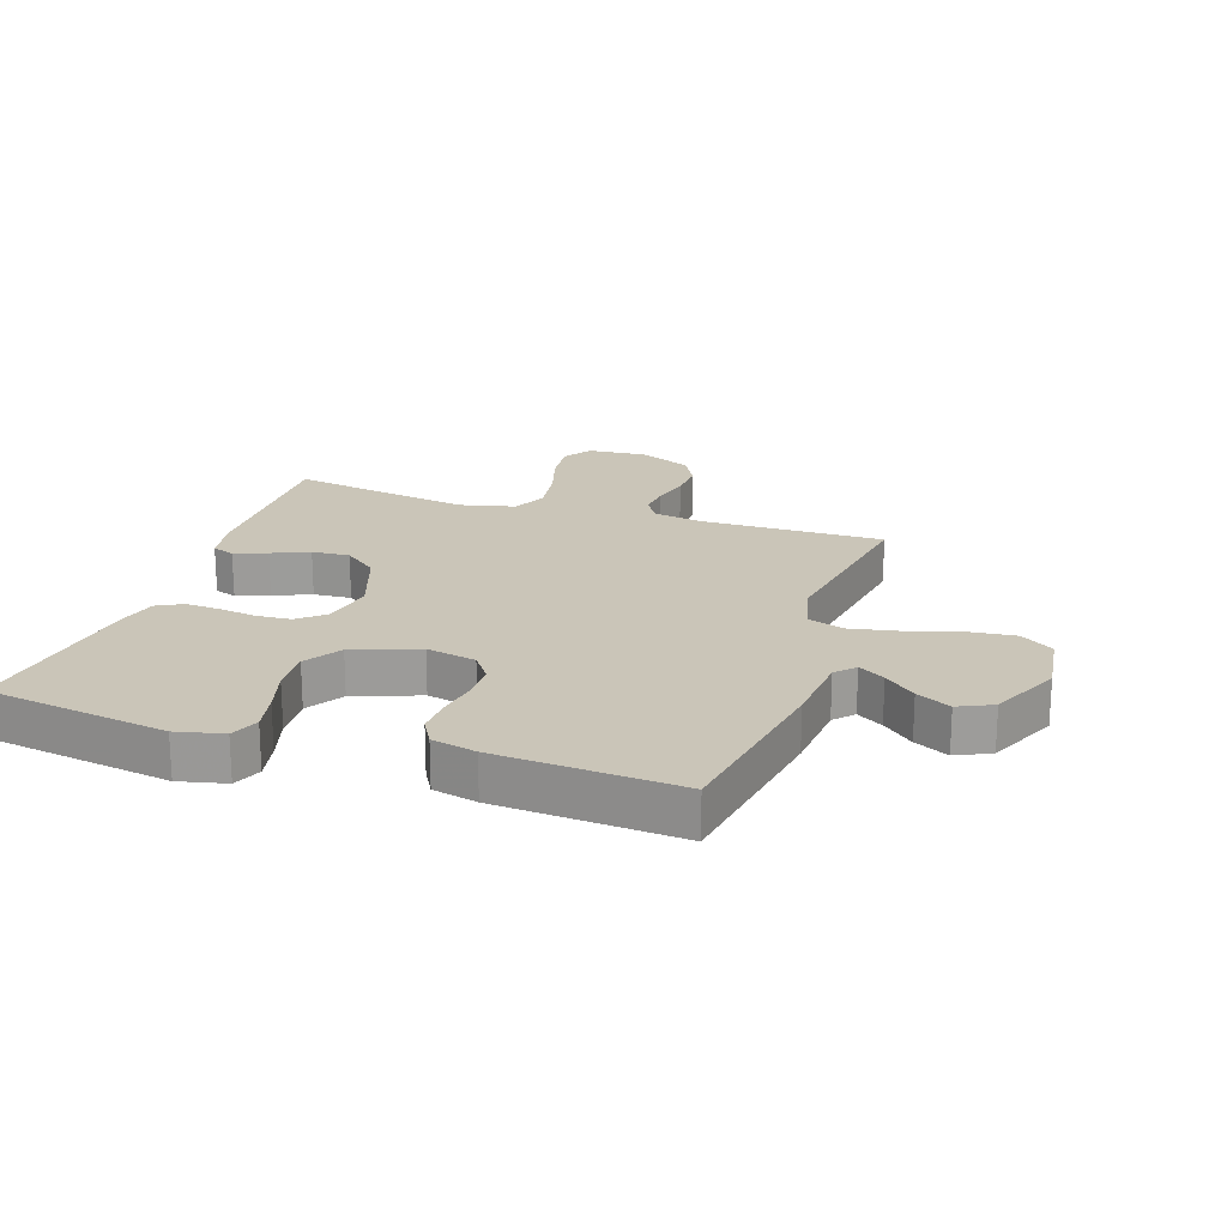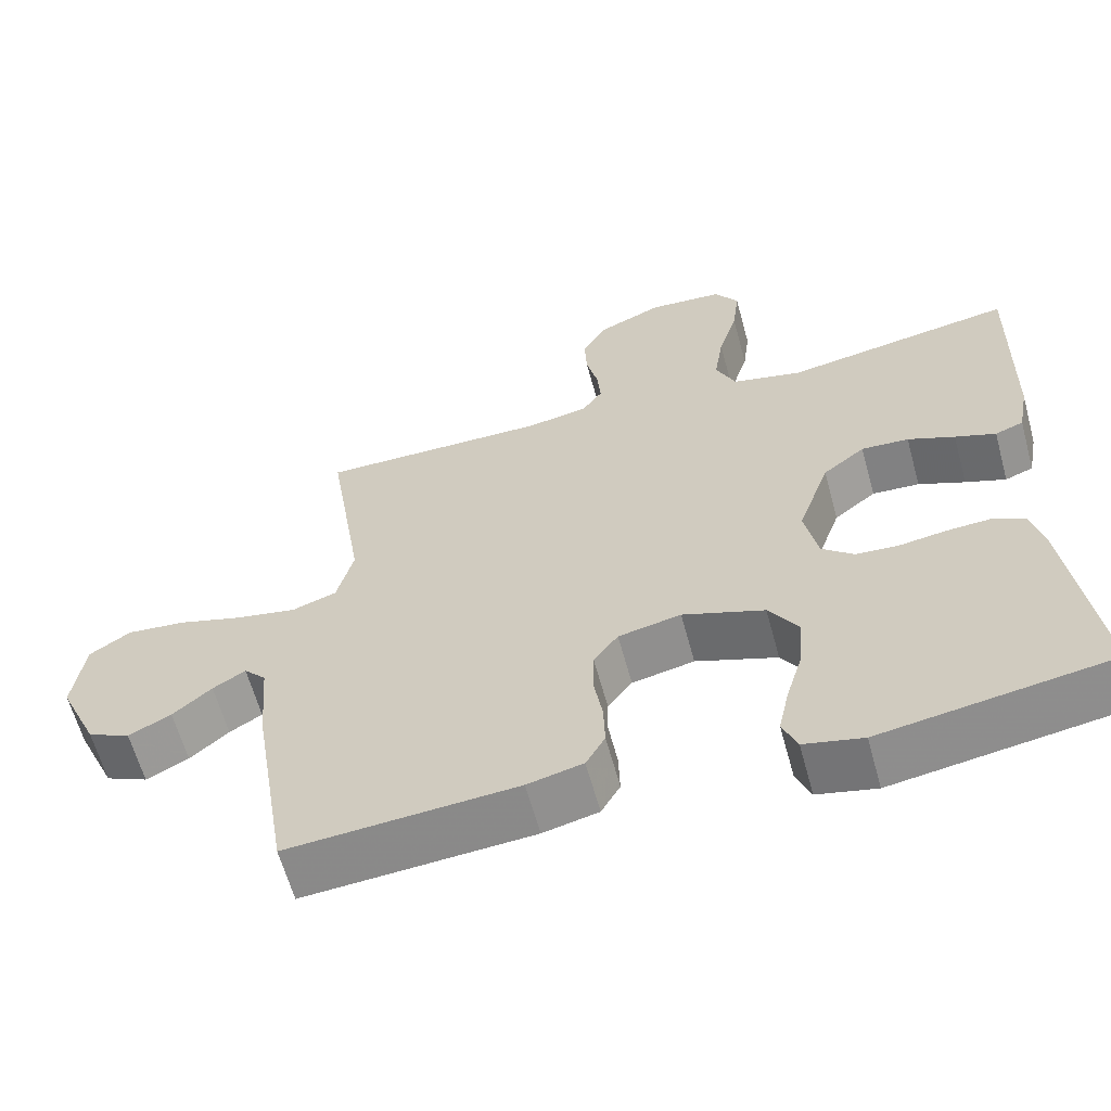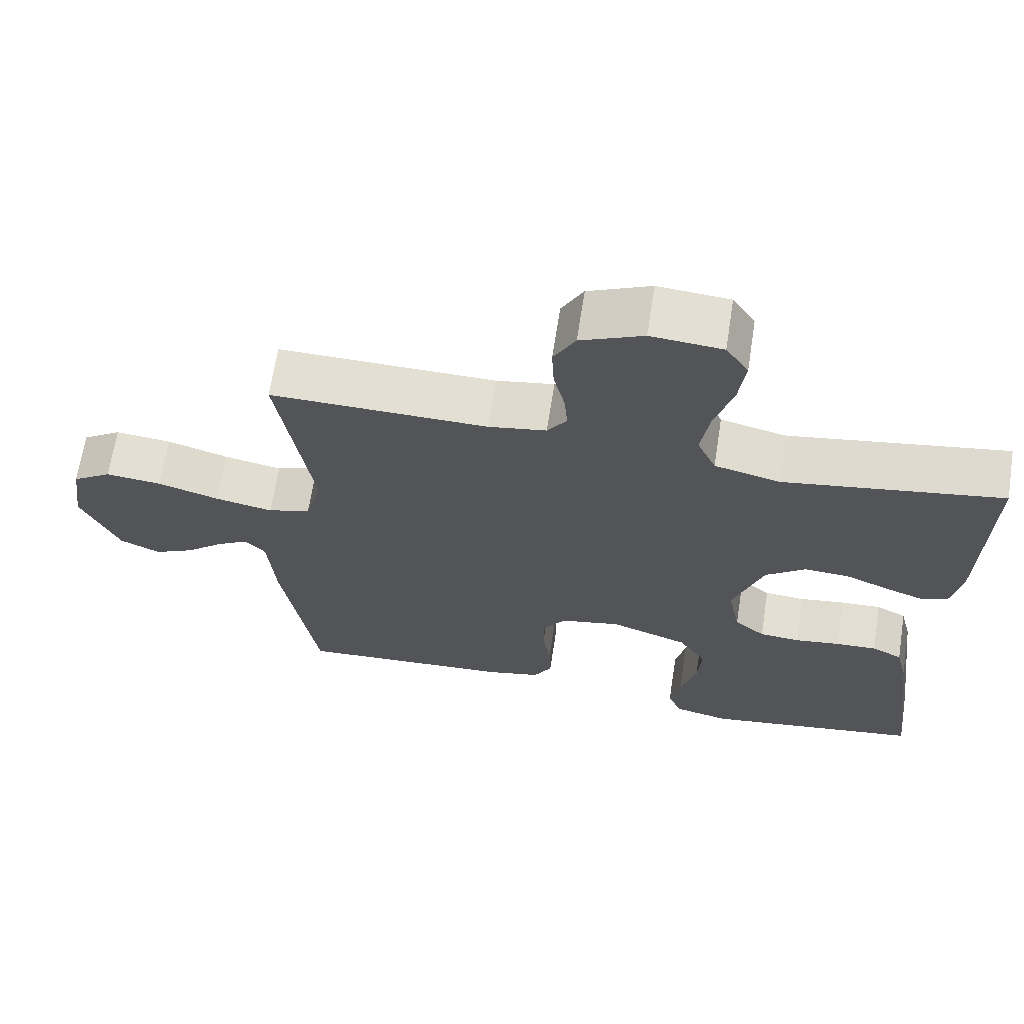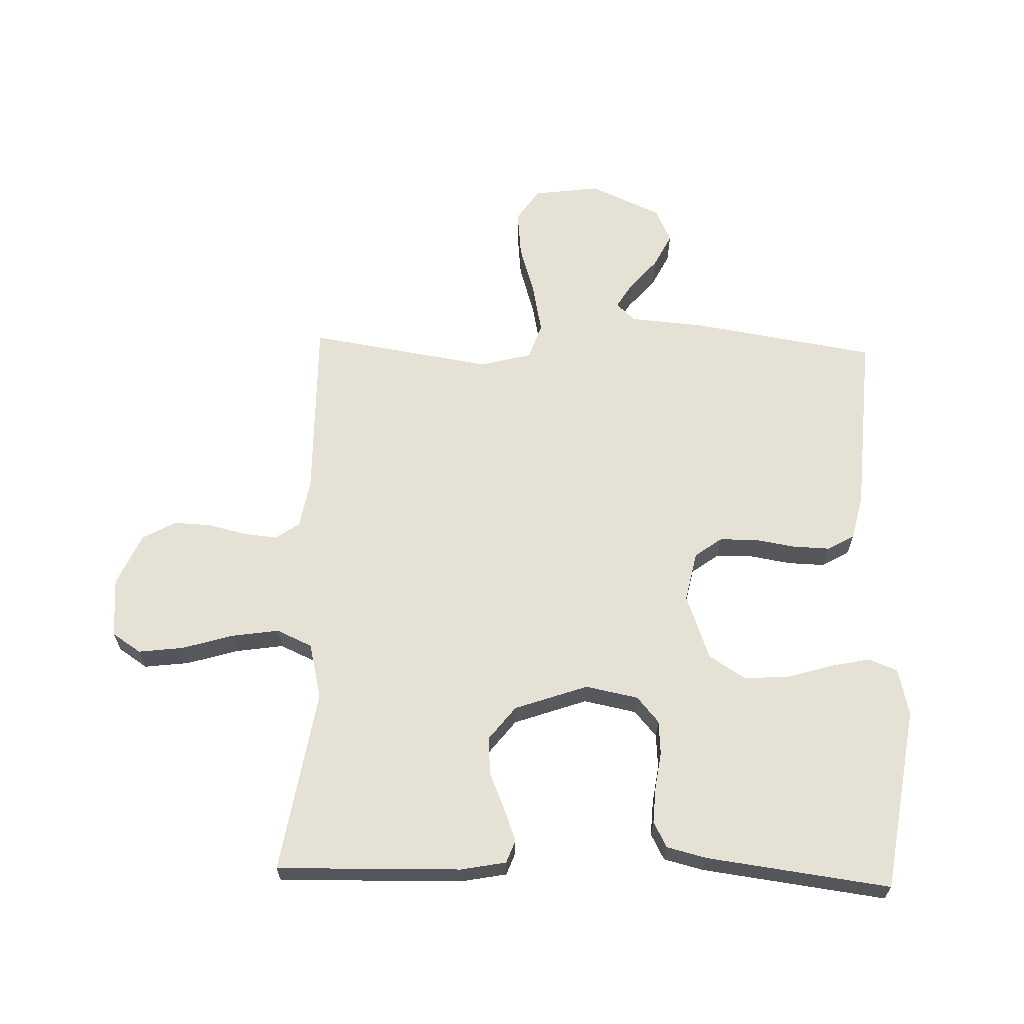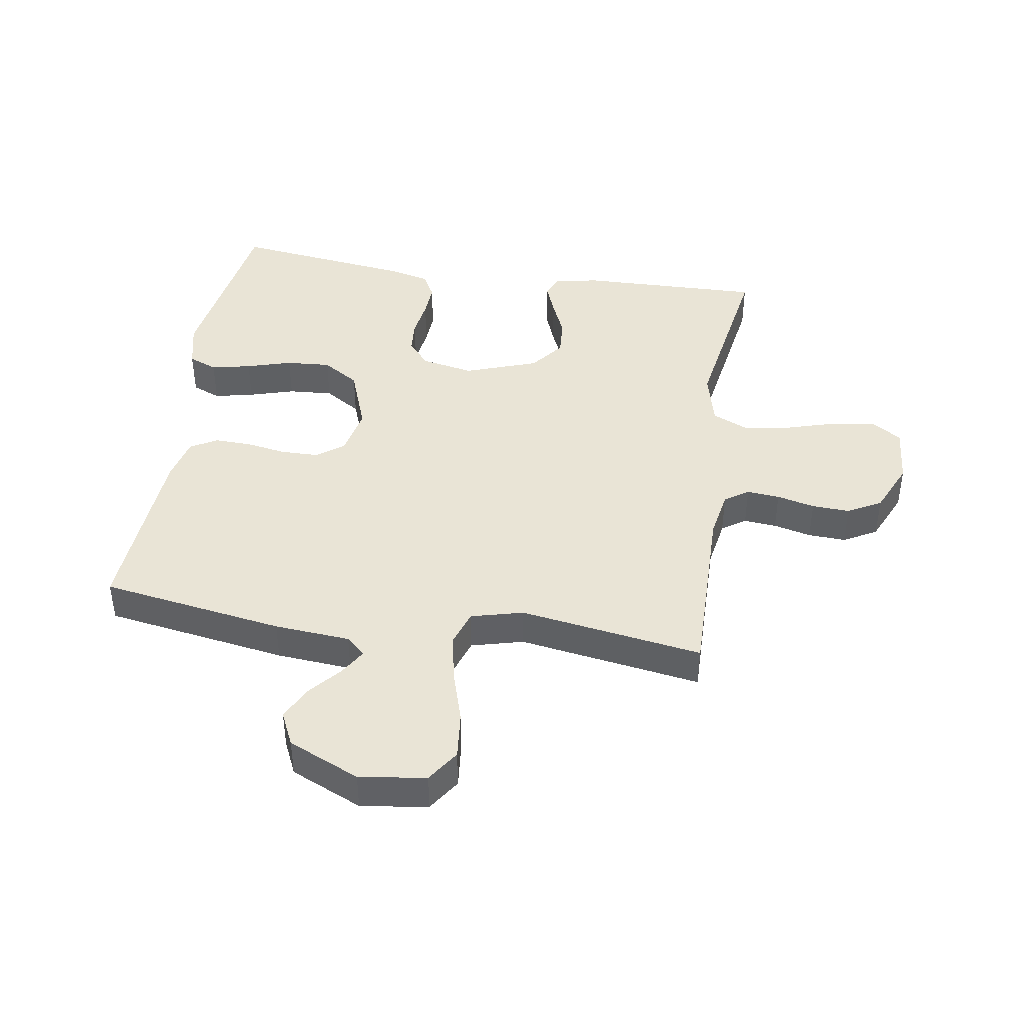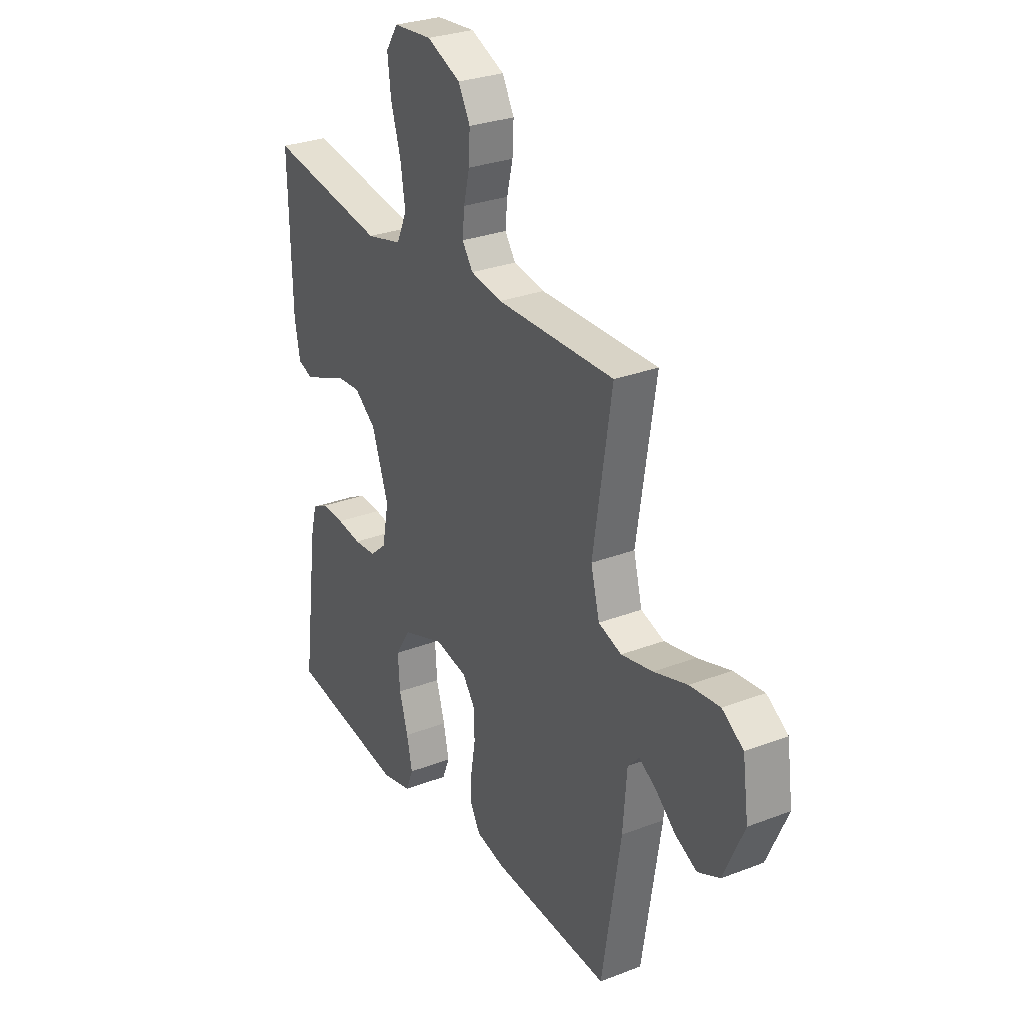
<metadata>
{"format":"obj","ext":"obj","renderer":"f3d","projection":"perspective","resolution":1024,"background":"white","views":[{"elev":20.4,"azim":-161.4,"up":"+Y"},{"elev":-62.0,"azim":15.3,"up":"+Z"},{"elev":66.6,"azim":8.8,"up":"+Z"},{"elev":64.3,"azim":91.8,"up":"+Y"},{"elev":42.5,"azim":-81.1,"up":"+Y"},{"elev":28.7,"azim":-119.9,"up":"+Z"}]}
</metadata>
<code>
v -0.5 0.07 0.5
v -0.2 0.07 0.496
v -0.12 0.07 0.51
v -0.093 0.07 0.549
v -0.098 0.07 0.603
v -0.113 0.07 0.665
v -0.116 0.07 0.727
v -0.086 0.07 0.782
v 0 0.07 0.82
v 0.098 0.07 0.812
v 0.129 0.07 0.765
v 0.12 0.07 0.692
v 0.095 0.07 0.609
v 0.083 0.07 0.531
v 0.109 0.07 0.473
v 0.2 0.07 0.451
v 0.5 0.07 0.5
v 0.493 0.07 0.2
v 0.479 0.07 0.126
v 0.442 0.07 0.112
v 0.389 0.07 0.132
v 0.328 0.07 0.158
v 0.266 0.07 0.162
v 0.211 0.07 0.119
v 0.169 0.07 0
v 0.186 0.07 -0.086
v 0.228 0.07 -0.122
v 0.284 0.07 -0.126
v 0.346 0.07 -0.117
v 0.403 0.07 -0.114
v 0.445 0.07 -0.136
v 0.461 0.07 -0.2
v 0.5 0.07 -0.5
v 0.2 0.07 -0.546
v 0.123 0.07 -0.528
v 0.104 0.07 -0.481
v 0.118 0.07 -0.416
v 0.14 0.07 -0.342
v 0.145 0.07 -0.269
v 0.107 0.07 -0.209
v 0 0.07 -0.17
v -0.082 0.07 -0.187
v -0.114 0.07 -0.231
v -0.115 0.07 -0.292
v -0.104 0.07 -0.358
v -0.102 0.07 -0.419
v -0.127 0.07 -0.463
v -0.2 0.07 -0.48
v -0.5 0.07 -0.5
v -0.548 0.07 -0.2
v -0.558 0.07 -0.076
v -0.587 0.07 -0.045
v -0.63 0.07 -0.071
v -0.681 0.07 -0.115
v -0.737 0.07 -0.143
v -0.793 0.07 -0.117
v -0.845 0.07 0
v -0.83 0.07 0.109
v -0.776 0.07 0.145
v -0.699 0.07 0.137
v -0.614 0.07 0.111
v -0.534 0.07 0.095
v -0.475 0.07 0.115
v -0.453 0.07 0.2
v -0.5 0 0.5
v -0.2 0 0.496
v -0.12 0 0.51
v -0.093 0 0.549
v -0.098 0 0.603
v -0.113 0 0.665
v -0.116 0 0.727
v -0.086 0 0.782
v 0 0 0.82
v 0.098 0 0.812
v 0.129 0 0.765
v 0.12 0 0.692
v 0.095 0 0.609
v 0.083 0 0.531
v 0.109 0 0.473
v 0.2 0 0.451
v 0.5 0 0.5
v 0.493 0 0.2
v 0.479 0 0.126
v 0.442 0 0.112
v 0.389 0 0.132
v 0.328 0 0.158
v 0.266 0 0.162
v 0.211 0 0.119
v 0.169 0 0
v 0.186 0 -0.086
v 0.228 0 -0.122
v 0.284 0 -0.126
v 0.346 0 -0.117
v 0.403 0 -0.114
v 0.445 0 -0.136
v 0.461 0 -0.2
v 0.5 0 -0.5
v 0.2 0 -0.546
v 0.123 0 -0.528
v 0.104 0 -0.481
v 0.118 0 -0.416
v 0.14 0 -0.342
v 0.145 0 -0.269
v 0.107 0 -0.209
v 0 0 -0.17
v -0.082 0 -0.187
v -0.114 0 -0.231
v -0.115 0 -0.292
v -0.104 0 -0.358
v -0.102 0 -0.419
v -0.127 0 -0.463
v -0.2 0 -0.48
v -0.5 0 -0.5
v -0.548 0 -0.2
v -0.558 0 -0.076
v -0.587 0 -0.045
v -0.63 0 -0.071
v -0.681 0 -0.115
v -0.737 0 -0.143
v -0.793 0 -0.117
v -0.845 0 0
v -0.83 0 0.109
v -0.776 0 0.145
v -0.699 0 0.137
v -0.614 0 0.111
v -0.534 0 0.095
v -0.475 0 0.115
v -0.453 0 0.2
f 58 59 60 61
f 58 61 62
f 57 58 62
f 56 57 62
f 53 54 55 56
f 52 53 56 62
f 51 52 62 63
f 49 50 51 63
f 44 45 46 47
f 43 44 47 48
f 35 36 37 38
f 33 34 35 38
f 33 38 39
f 32 33 39 40
f 28 29 30 31
f 28 31 32 40
f 19 20 21 22
f 17 18 19 22
f 16 17 22 23
f 15 16 23 24
f 10 11 12 13
f 10 13 14
f 9 10 14
f 8 9 14
f 5 6 7 8
f 4 5 8 14
f 3 4 14 15
f 64 1 2
f 43 48 49 63
f 42 43 63 64
f 41 42 64 2
f 27 28 40 41
f 26 27 41
f 25 26 41 2
f 15 24 25
f 2 3 15 25
f 125 124 123 122
f 126 125 122
f 126 122 121
f 126 121 120
f 120 119 118 117
f 126 120 117 116
f 127 126 116 115
f 127 115 114 113
f 111 110 109 108
f 112 111 108 107
f 102 101 100 99
f 102 99 98 97
f 103 102 97
f 104 103 97 96
f 95 94 93 92
f 104 96 95 92
f 86 85 84 83
f 86 83 82 81
f 87 86 81 80
f 88 87 80 79
f 77 76 75 74
f 78 77 74
f 78 74 73
f 78 73 72
f 72 71 70 69
f 78 72 69 68
f 79 78 68 67
f 66 65 128
f 127 113 112 107
f 128 127 107 106
f 66 128 106 105
f 105 104 92 91
f 105 91 90
f 66 105 90 89
f 89 88 79
f 89 79 67 66
f 1 65 66 2
f 2 66 67 3
f 3 67 68 4
f 4 68 69 5
f 5 69 70 6
f 6 70 71 7
f 7 71 72 8
f 8 72 73 9
f 9 73 74 10
f 10 74 75 11
f 11 75 76 12
f 12 76 77 13
f 13 77 78 14
f 14 78 79 15
f 15 79 80 16
f 16 80 81 17
f 17 81 82 18
f 18 82 83 19
f 19 83 84 20
f 20 84 85 21
f 21 85 86 22
f 22 86 87 23
f 23 87 88 24
f 24 88 89 25
f 25 89 90 26
f 26 90 91 27
f 27 91 92 28
f 28 92 93 29
f 29 93 94 30
f 30 94 95 31
f 31 95 96 32
f 32 96 97 33
f 33 97 98 34
f 34 98 99 35
f 35 99 100 36
f 36 100 101 37
f 37 101 102 38
f 38 102 103 39
f 39 103 104 40
f 40 104 105 41
f 41 105 106 42
f 42 106 107 43
f 43 107 108 44
f 44 108 109 45
f 45 109 110 46
f 46 110 111 47
f 47 111 112 48
f 48 112 113 49
f 49 113 114 50
f 50 114 115 51
f 51 115 116 52
f 52 116 117 53
f 53 117 118 54
f 54 118 119 55
f 55 119 120 56
f 56 120 121 57
f 57 121 122 58
f 58 122 123 59
f 59 123 124 60
f 60 124 125 61
f 61 125 126 62
f 62 126 127 63
f 63 127 128 64
f 64 128 65 1

</code>
